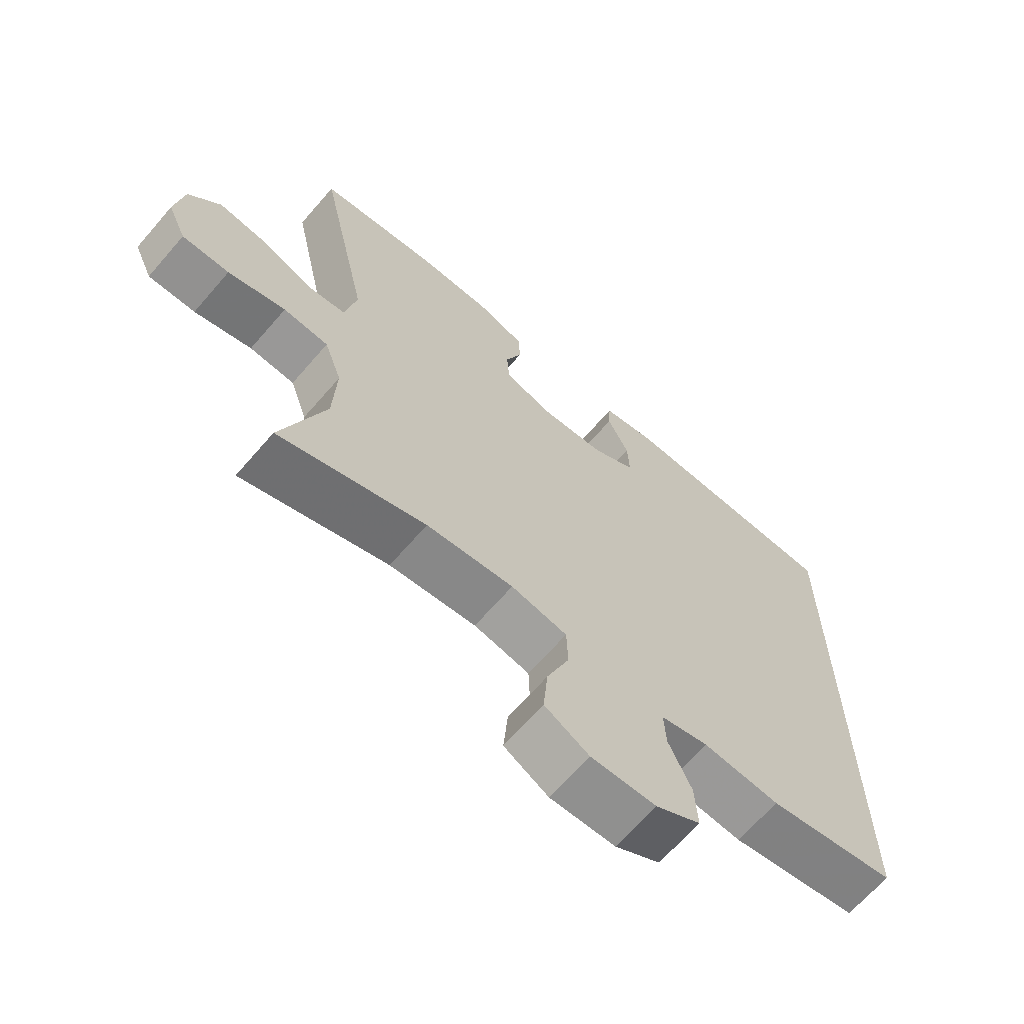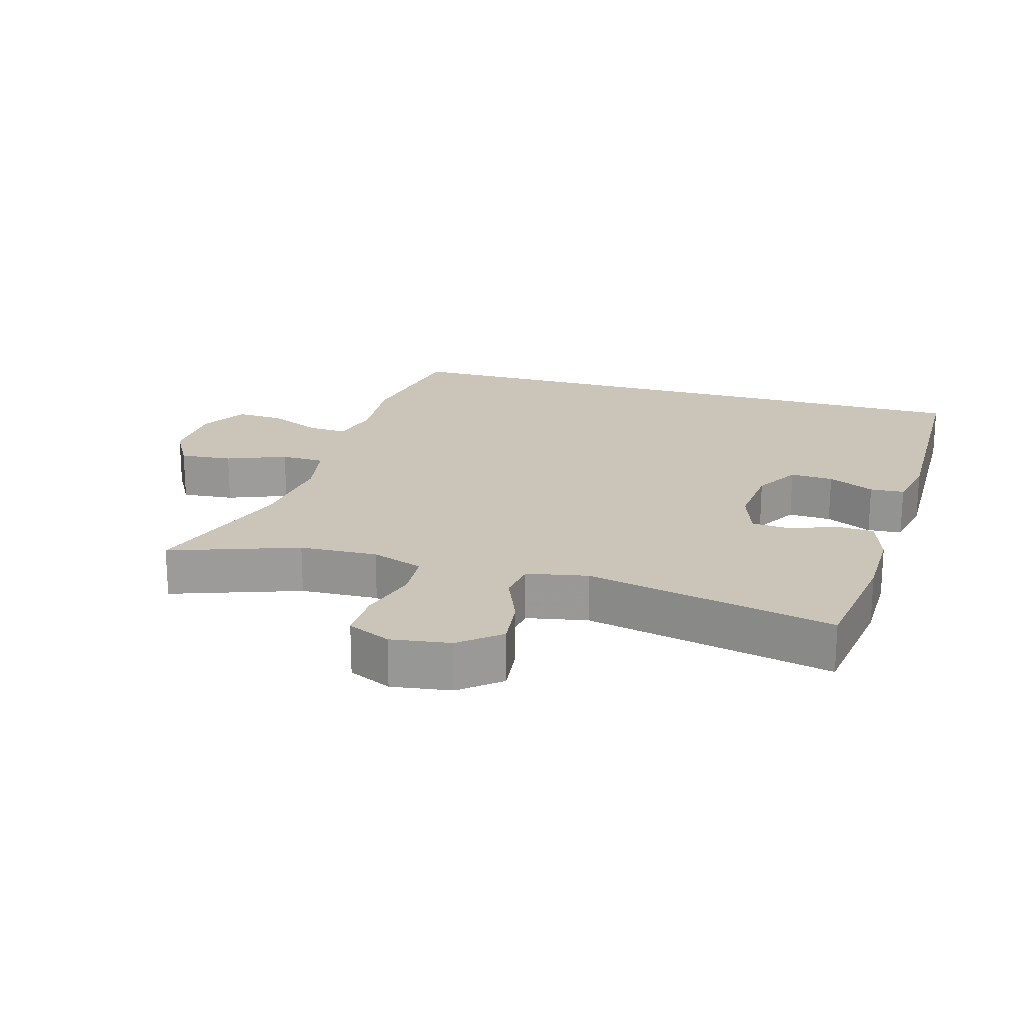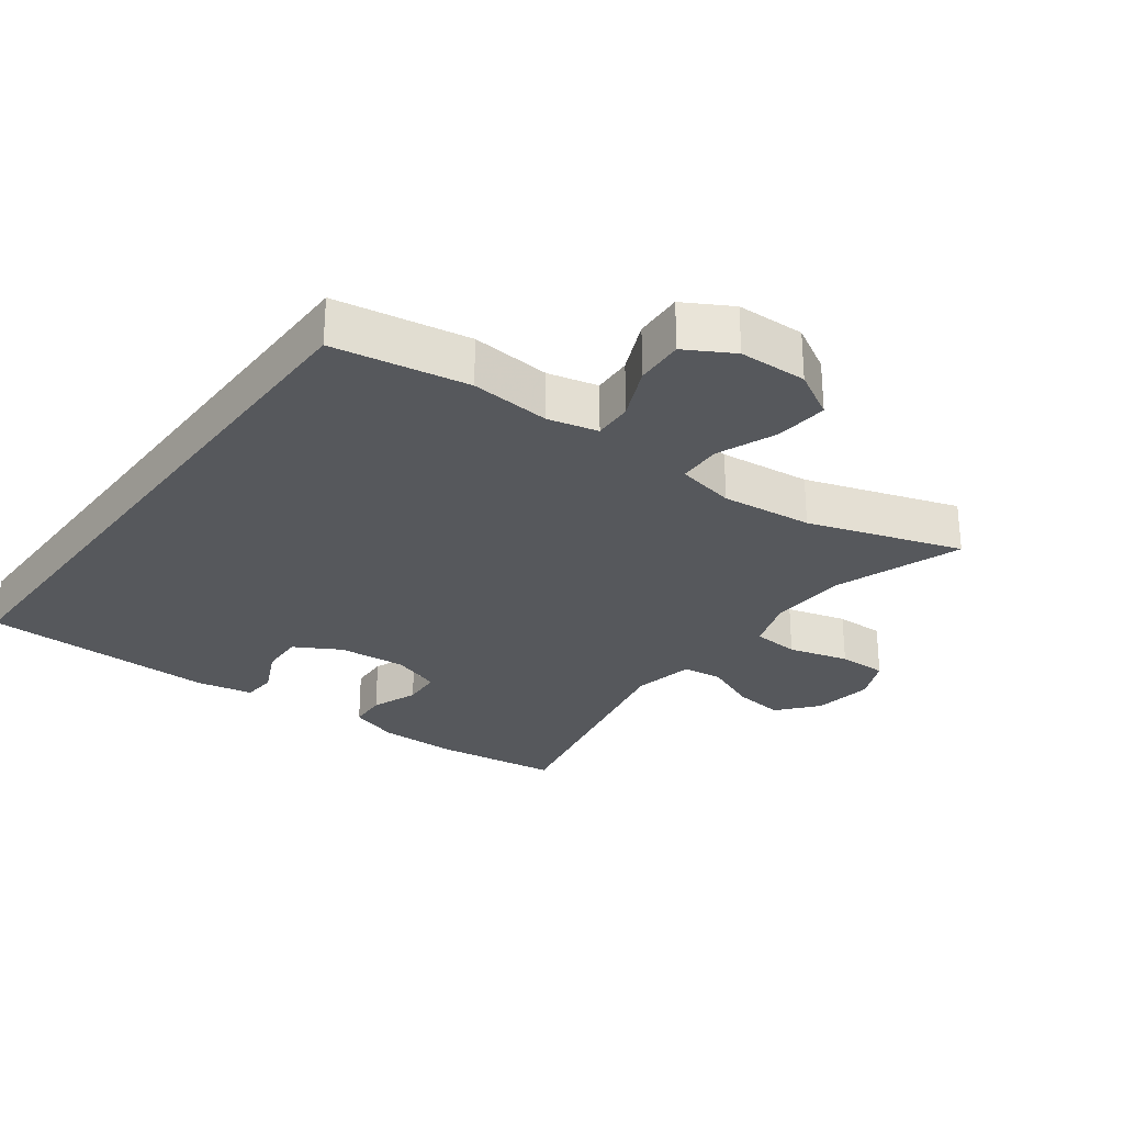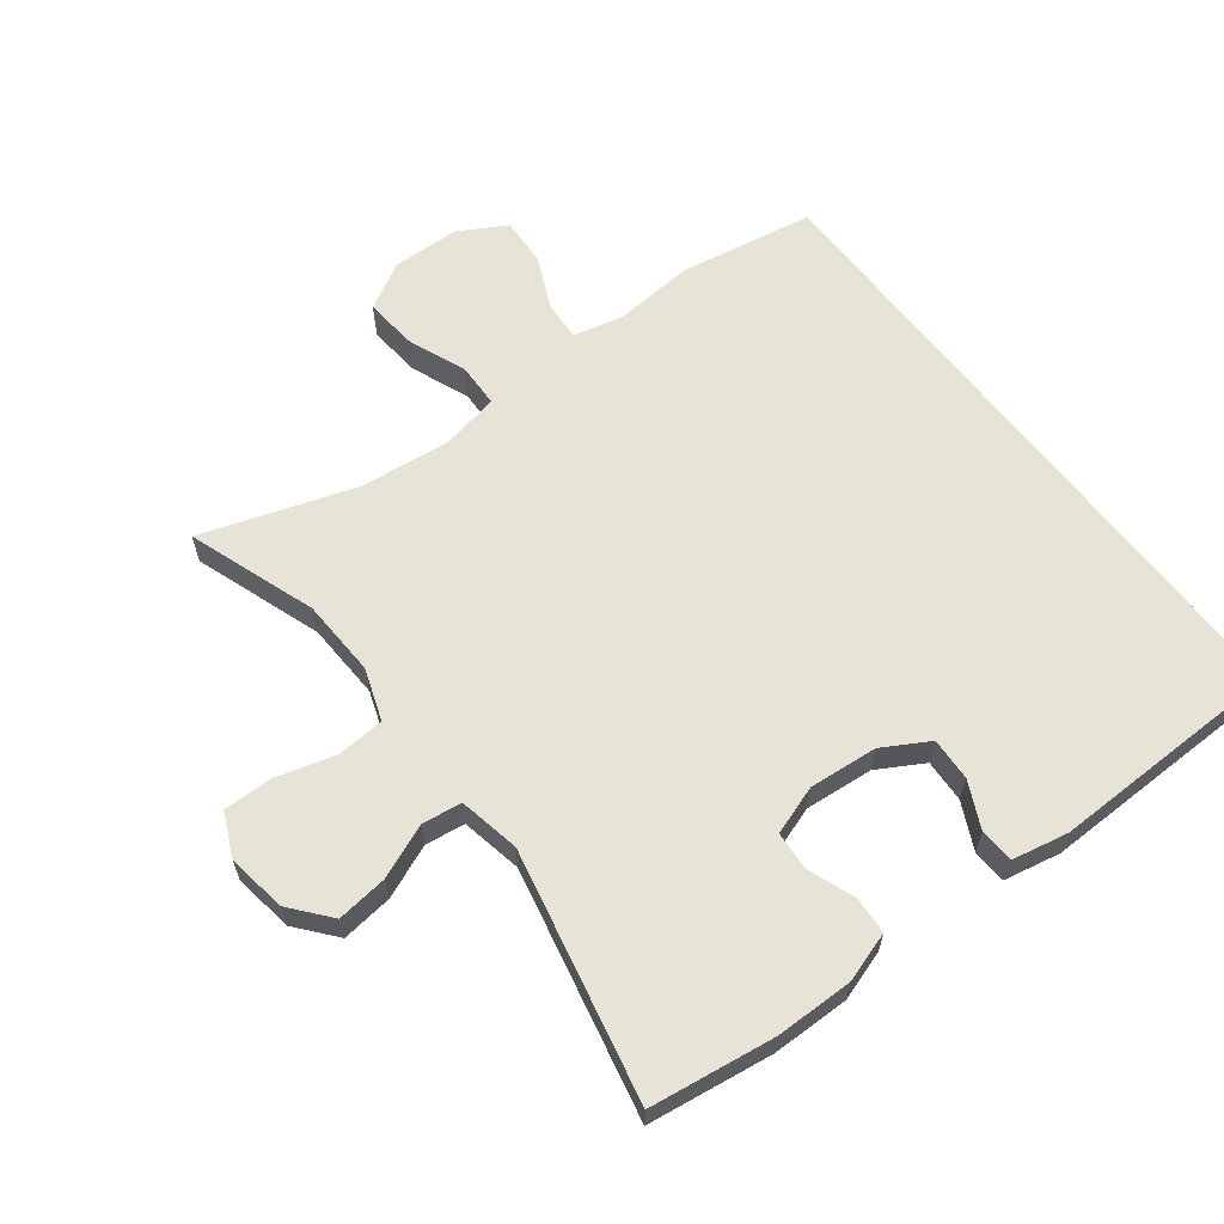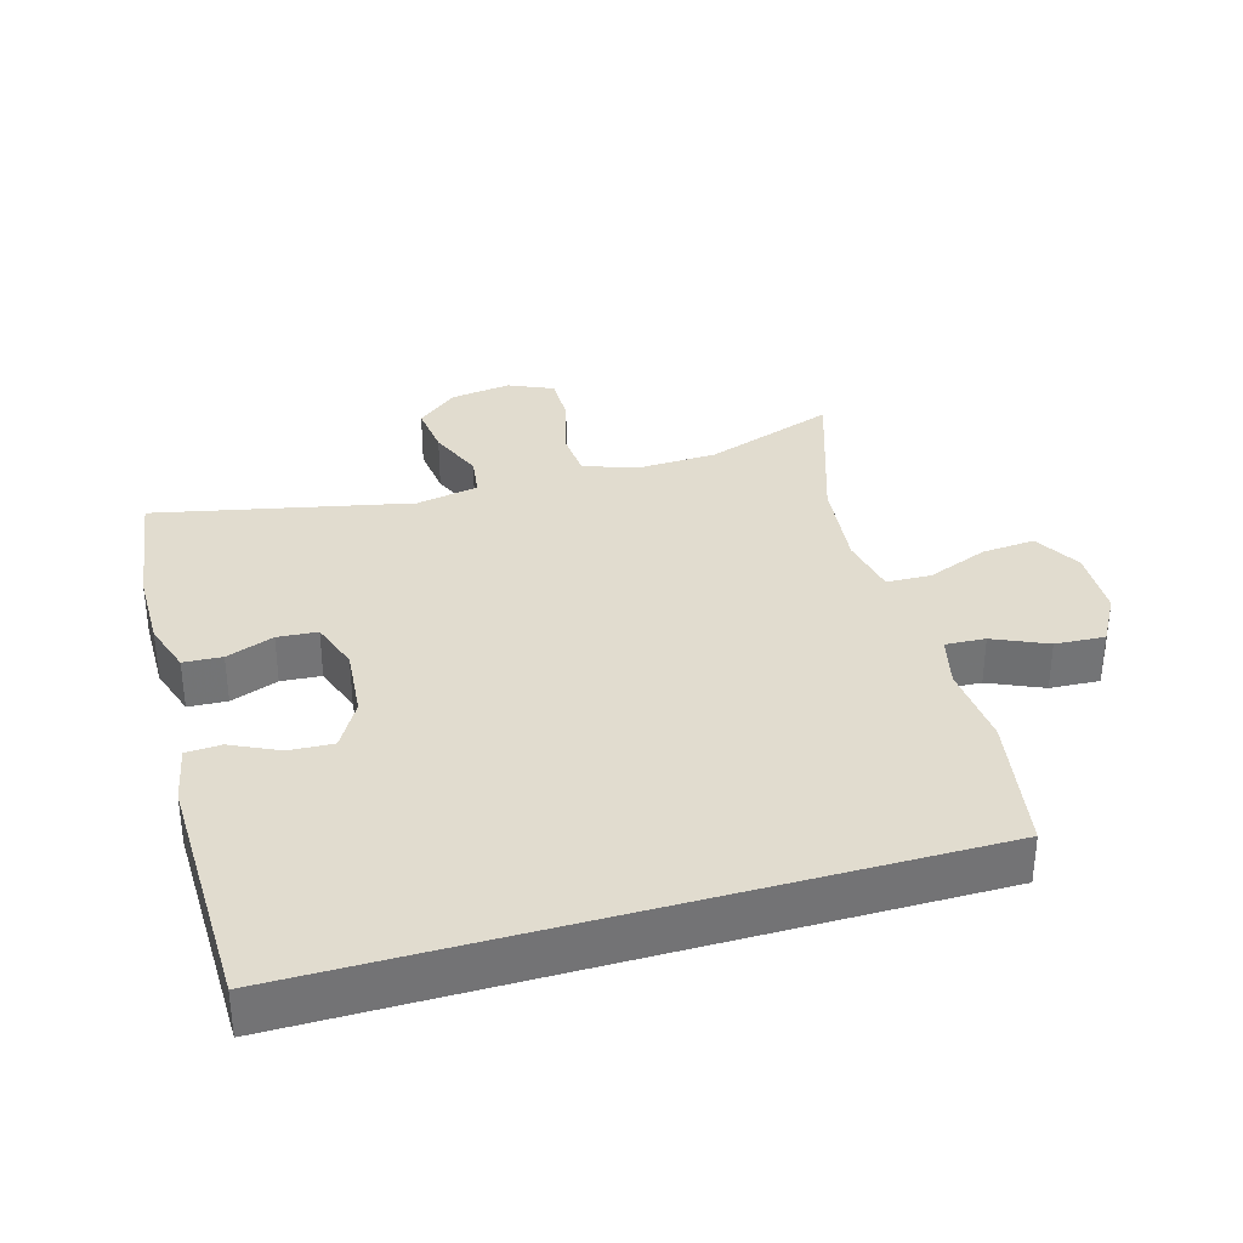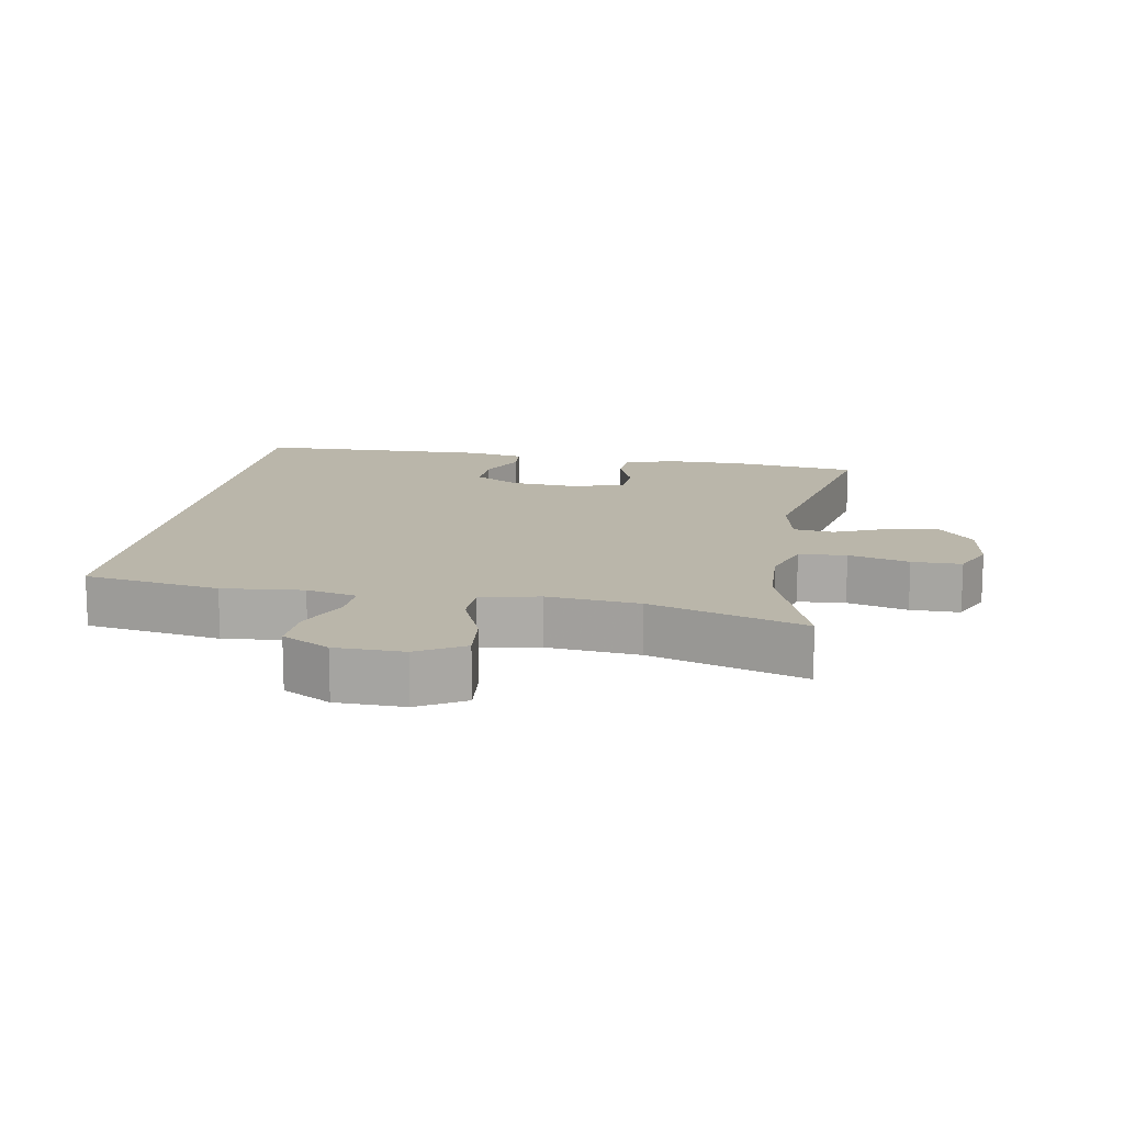
<metadata>
{"format":"obj","ext":"obj","renderer":"f3d","projection":"perspective","resolution":1024,"background":"white","views":[{"elev":-66.5,"azim":-40.9,"up":"+Z"},{"elev":20.4,"azim":-73.8,"up":"+Y"},{"elev":-28.2,"azim":143.2,"up":"+Y"},{"elev":62.4,"azim":-37.5,"up":"+Y"},{"elev":34.2,"azim":73.9,"up":"+Y"},{"elev":13.8,"azim":-170.7,"up":"+Y"}]}
</metadata>
<code>
v 0.5 0.07 -0.403
v 0.3 0.07 -0.438
v 0.181 0.07 -0.428
v 0.107 0.07 -0.446
v 0.11 0.07 -0.504
v 0.145 0.07 -0.582
v 0.149 0.07 -0.654
v 0.079 0.07 -0.694
v -0.022 0.07 -0.697
v -0.091 0.07 -0.658
v -0.084 0.07 -0.58
v -0.049 0.07 -0.492
v -0.051 0.07 -0.427
v -0.138 0.07 -0.41
v -0.273 0.07 -0.425
v -0.5 0.07 -0.5
v -0.433 0.07 -0.31
v -0.428 0.07 -0.194
v -0.455 0.07 -0.117
v -0.525 0.07 -0.112
v -0.614 0.07 -0.137
v -0.687 0.07 -0.138
v -0.716 0.07 -0.074
v -0.703 0.07 0.015
v -0.654 0.07 0.074
v -0.578 0.07 0.065
v -0.498 0.07 0.032
v -0.439 0.07 0.04
v -0.421 0.07 0.131
v -0.5 0.07 0.5
v -0.314 0.07 0.526
v -0.199 0.07 0.527
v -0.125 0.07 0.503
v -0.122 0.07 0.447
v -0.148 0.07 0.378
v -0.144 0.07 0.32
v -0.071 0.07 0.295
v 0.031 0.07 0.304
v 0.099 0.07 0.343
v 0.096 0.07 0.407
v 0.063 0.07 0.476
v 0.066 0.07 0.527
v 0.15 0.07 0.544
v 0.5 0.07 0.538
v 0.5 0 -0.403
v 0.3 0 -0.438
v 0.181 0 -0.428
v 0.107 0 -0.446
v 0.11 0 -0.504
v 0.145 0 -0.582
v 0.149 0 -0.654
v 0.079 0 -0.694
v -0.022 0 -0.697
v -0.091 0 -0.658
v -0.084 0 -0.58
v -0.049 0 -0.492
v -0.051 0 -0.427
v -0.138 0 -0.41
v -0.273 0 -0.425
v -0.5 0 -0.5
v -0.433 0 -0.31
v -0.428 0 -0.194
v -0.455 0 -0.117
v -0.525 0 -0.112
v -0.614 0 -0.137
v -0.687 0 -0.138
v -0.716 0 -0.074
v -0.703 0 0.015
v -0.654 0 0.074
v -0.578 0 0.065
v -0.498 0 0.032
v -0.439 0 0.04
v -0.421 0 0.131
v -0.5 0 0.5
v -0.314 0 0.526
v -0.199 0 0.527
v -0.125 0 0.503
v -0.122 0 0.447
v -0.148 0 0.378
v -0.144 0 0.32
v -0.071 0 0.295
v 0.031 0 0.304
v 0.099 0 0.343
v 0.096 0 0.407
v 0.063 0 0.476
v 0.066 0 0.527
v 0.15 0 0.544
v 0.5 0 0.538
f 43 44 1
f 42 43 1
f 41 42 1
f 40 41 1
f 1 2 3
f 40 1 3
f 39 40 3
f 38 39 3 4
f 37 38 4 5
f 36 37 5
f 33 34 35
f 32 33 35
f 31 32 35
f 30 31 35
f 29 30 35
f 28 29 35 36
f 25 26 27
f 24 25 27
f 23 24 27
f 22 23 27
f 21 22 27
f 20 21 27
f 19 20 27 28
f 28 36 5
f 19 28 5
f 18 19 5
f 15 16 17
f 14 15 17 18
f 10 11 12
f 9 10 12
f 8 9 12
f 7 8 12
f 6 7 12
f 5 6 12
f 5 12 13
f 18 5 13
f 13 14 18
f 45 88 87
f 45 87 86
f 45 86 85
f 45 85 84
f 47 46 45
f 47 45 84
f 47 84 83
f 48 47 83 82
f 49 48 82 81
f 49 81 80
f 79 78 77
f 79 77 76
f 79 76 75
f 79 75 74
f 79 74 73
f 80 79 73 72
f 71 70 69
f 71 69 68
f 71 68 67
f 71 67 66
f 71 66 65
f 71 65 64
f 72 71 64 63
f 49 80 72
f 49 72 63
f 49 63 62
f 61 60 59
f 62 61 59 58
f 56 55 54
f 56 54 53
f 56 53 52
f 56 52 51
f 56 51 50
f 56 50 49
f 57 56 49
f 57 49 62
f 62 58 57
f 1 45 46 2
f 2 46 47 3
f 3 47 48 4
f 4 48 49 5
f 5 49 50 6
f 6 50 51 7
f 7 51 52 8
f 8 52 53 9
f 9 53 54 10
f 10 54 55 11
f 11 55 56 12
f 12 56 57 13
f 13 57 58 14
f 14 58 59 15
f 15 59 60 16
f 16 60 61 17
f 17 61 62 18
f 18 62 63 19
f 19 63 64 20
f 20 64 65 21
f 21 65 66 22
f 22 66 67 23
f 23 67 68 24
f 24 68 69 25
f 25 69 70 26
f 26 70 71 27
f 27 71 72 28
f 28 72 73 29
f 29 73 74 30
f 30 74 75 31
f 31 75 76 32
f 32 76 77 33
f 33 77 78 34
f 34 78 79 35
f 35 79 80 36
f 36 80 81 37
f 37 81 82 38
f 38 82 83 39
f 39 83 84 40
f 40 84 85 41
f 41 85 86 42
f 42 86 87 43
f 43 87 88 44
f 44 88 45 1

</code>
